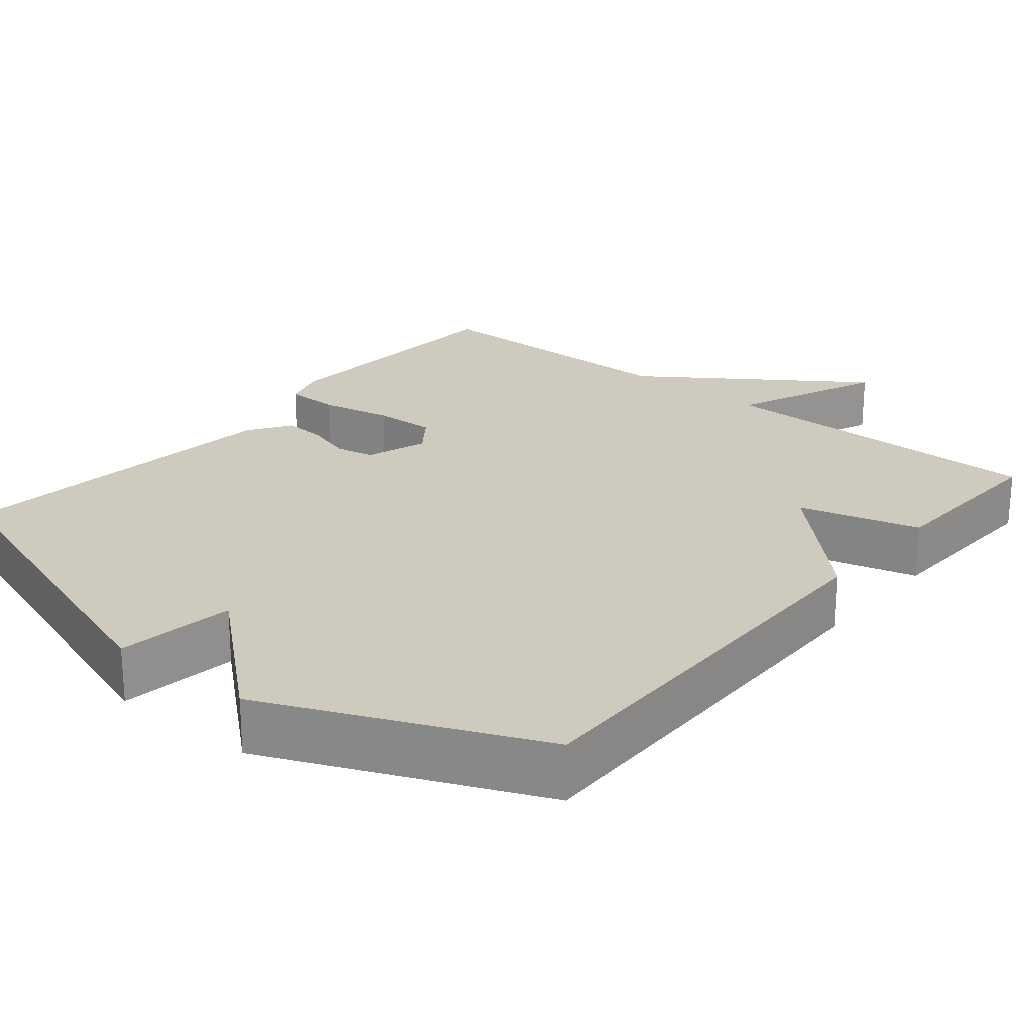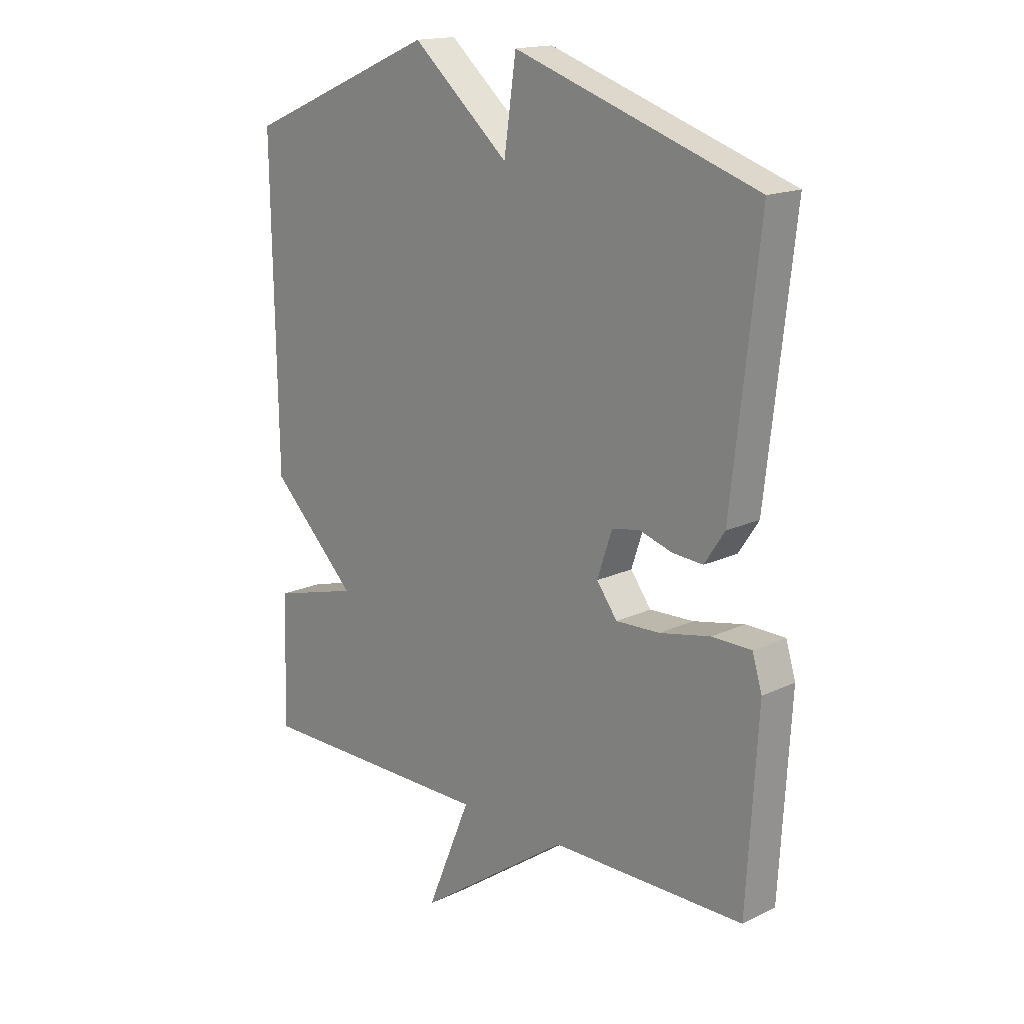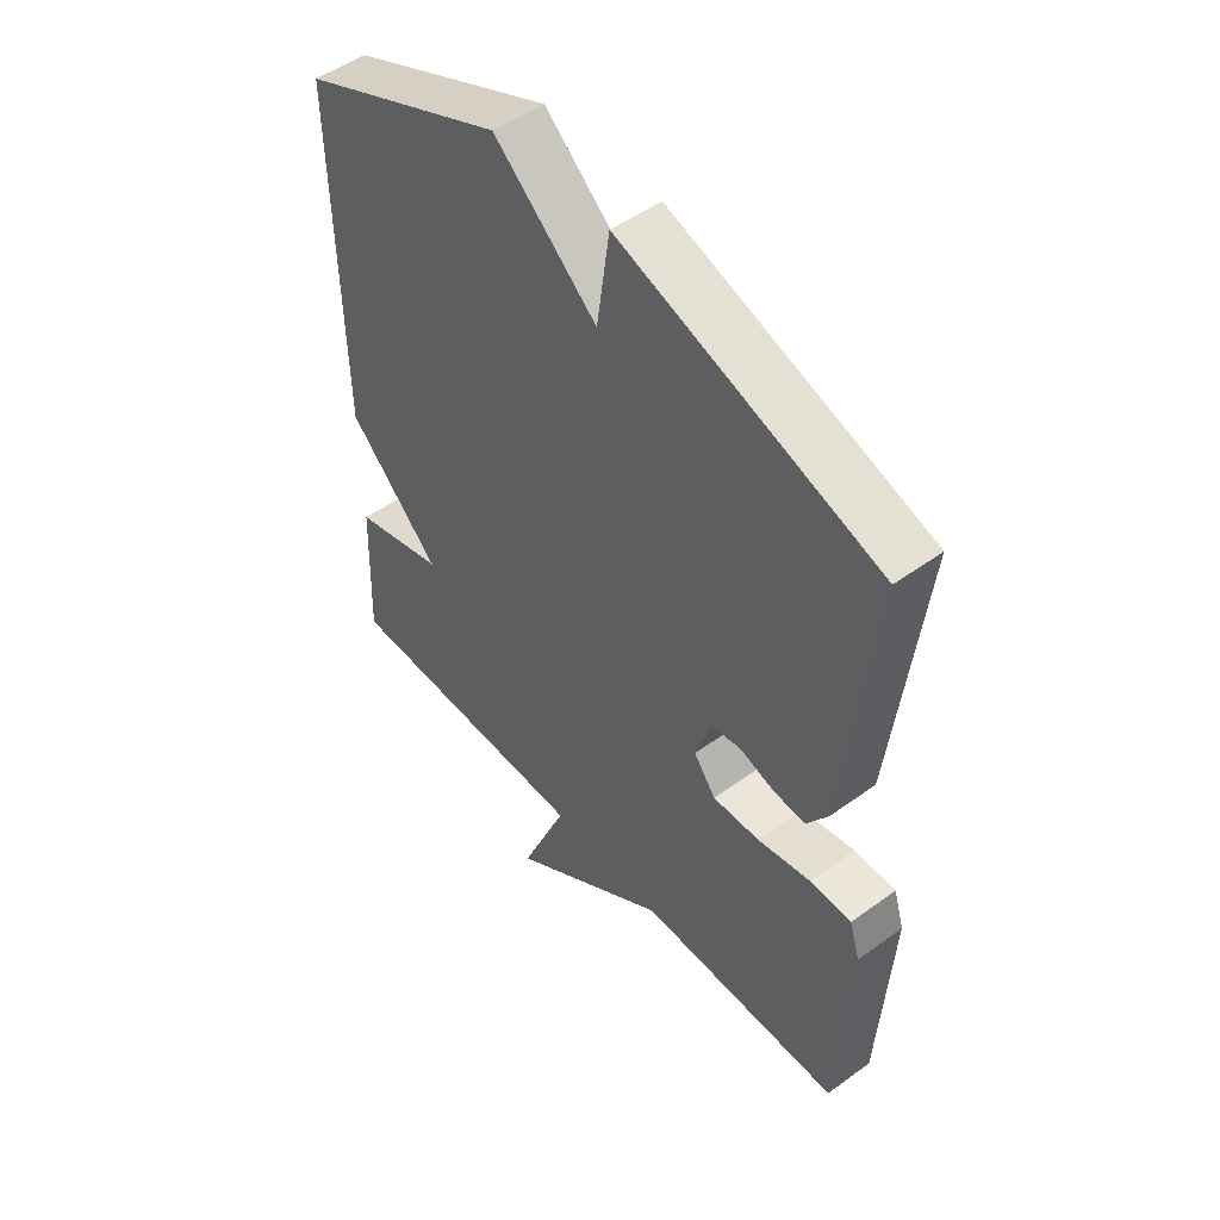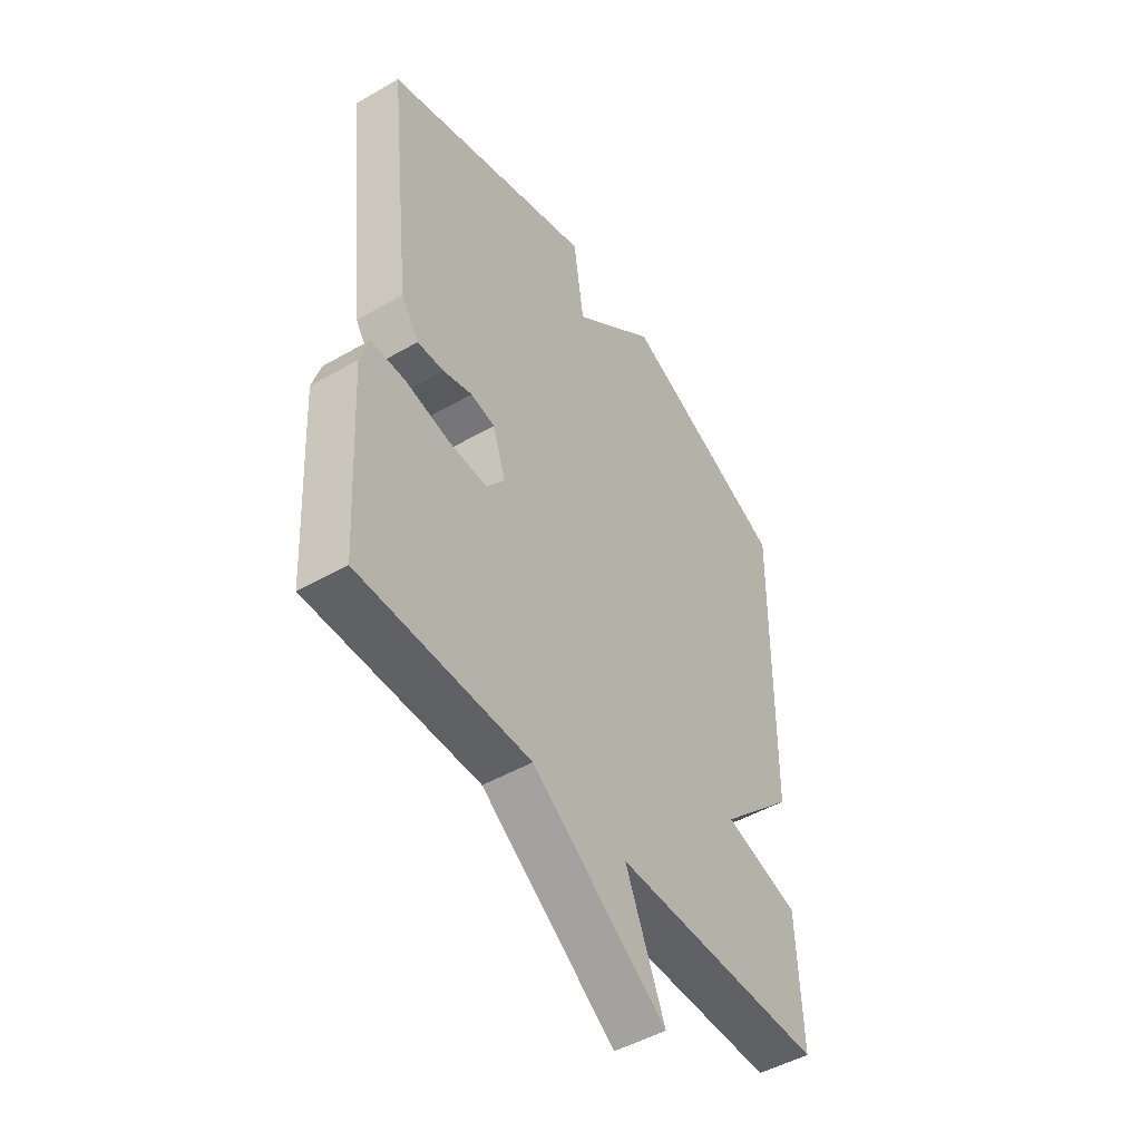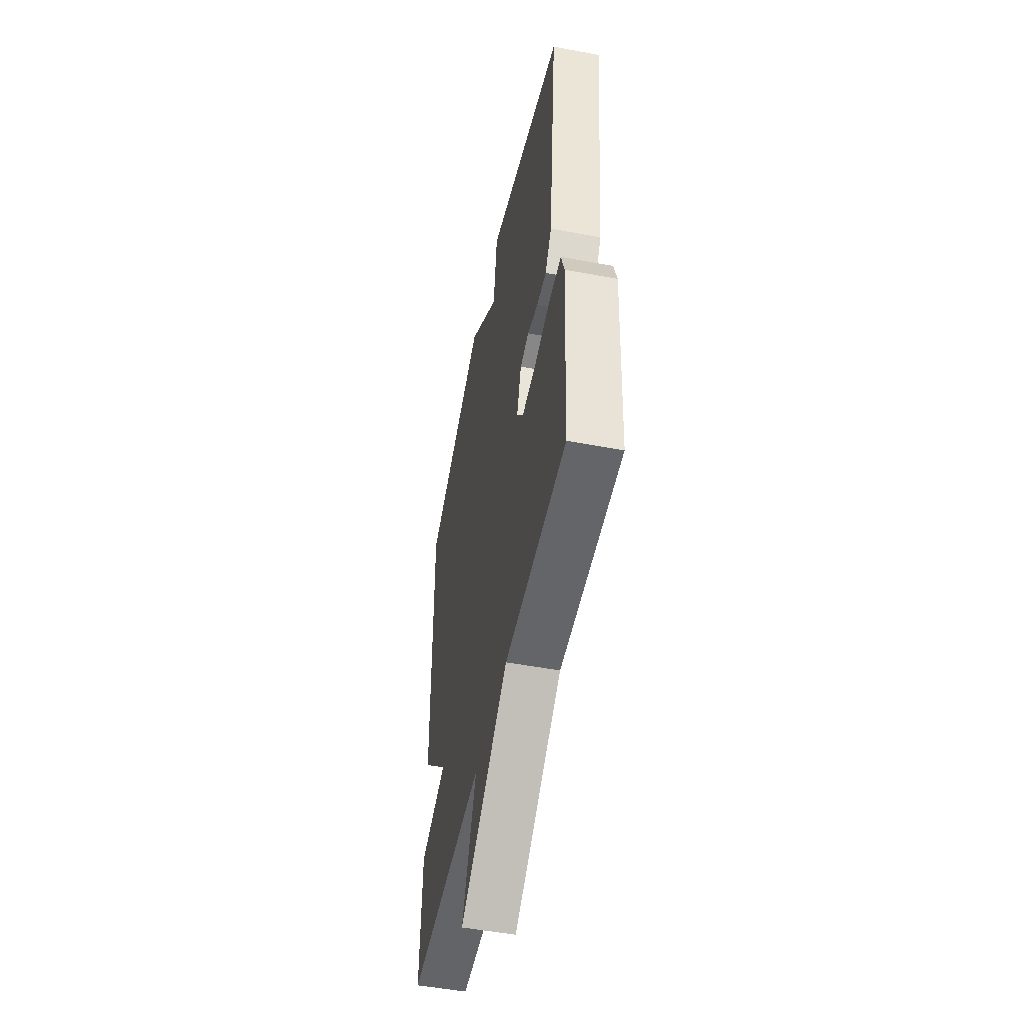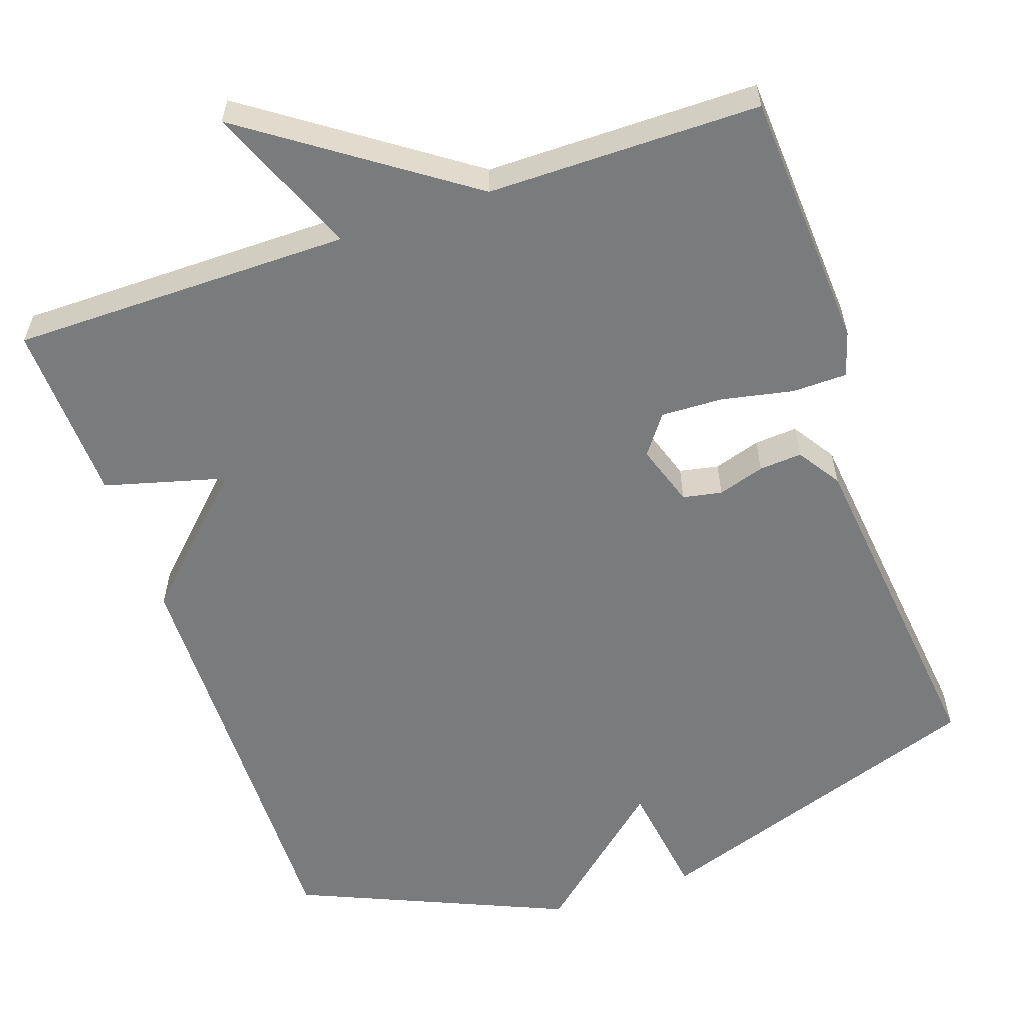
<metadata>
{"format":"obj","ext":"obj","renderer":"f3d","projection":"perspective","resolution":1024,"background":"white","views":[{"elev":23.2,"azim":39.6,"up":"+Y"},{"elev":16.6,"azim":-134.1,"up":"+Z"},{"elev":50.1,"azim":-128.6,"up":"+Z"},{"elev":-48.4,"azim":-57.3,"up":"+Z"},{"elev":-51.4,"azim":-101.5,"up":"+Z"},{"elev":-58.3,"azim":-161.0,"up":"+Y"}]}
</metadata>
<code>
v 0.5 0.07 -0.5
v 0.056 0.07 -0.501
v 0.138 0.07 -0.698
v -0.144 0.07 -0.501
v -0.5 0.07 -0.5
v -0.52 0.07 -0.16
v -0.502 0.07 -0.101
v -0.43 0.07 -0.1
v -0.337 0.07 -0.119
v -0.256 0.07 -0.122
v -0.218 0.07 -0.071
v -0.245 0.07 0.01
v -0.296 0.07 0.02
v -0.357 0.07 0.001
v -0.413 0.07 -0.003
v -0.45 0.07 0.053
v -0.5 0.07 0.5
v -0.053 0.07 0.652
v -0.031 0.07 0.497
v 0.147 0.07 0.652
v 0.5 0.07 0.5
v 0.491 0.07 -0.063
v 0.332 0.07 -0.22
v 0.491 0.07 -0.263
v 0.5 0 -0.5
v 0.056 0 -0.501
v 0.138 0 -0.698
v -0.144 0 -0.501
v -0.5 0 -0.5
v -0.52 0 -0.16
v -0.502 0 -0.101
v -0.43 0 -0.1
v -0.337 0 -0.119
v -0.256 0 -0.122
v -0.218 0 -0.071
v -0.245 0 0.01
v -0.296 0 0.02
v -0.357 0 0.001
v -0.413 0 -0.003
v -0.45 0 0.053
v -0.5 0 0.5
v -0.053 0 0.652
v -0.031 0 0.497
v 0.147 0 0.652
v 0.5 0 0.5
v 0.491 0 -0.063
v 0.332 0 -0.22
v 0.491 0 -0.263
f 23 24 1 2
f 21 22 23
f 20 21 23
f 19 20 23
f 19 23 2
f 17 18 19
f 16 17 19
f 15 16 19
f 14 15 19
f 13 14 19
f 12 13 19
f 11 12 19 2
f 2 3 4
f 11 2 4
f 10 11 4
f 4 5 6
f 10 4 6
f 9 10 6
f 6 7 8 9
f 26 25 48 47
f 47 46 45
f 47 45 44
f 47 44 43
f 26 47 43
f 43 42 41
f 43 41 40
f 43 40 39
f 43 39 38
f 43 38 37
f 43 37 36
f 26 43 36 35
f 28 27 26
f 28 26 35
f 28 35 34
f 30 29 28
f 30 28 34
f 30 34 33
f 33 32 31 30
f 1 25 26 2
f 2 26 27 3
f 3 27 28 4
f 4 28 29 5
f 5 29 30 6
f 6 30 31 7
f 7 31 32 8
f 8 32 33 9
f 9 33 34 10
f 10 34 35 11
f 11 35 36 12
f 12 36 37 13
f 13 37 38 14
f 14 38 39 15
f 15 39 40 16
f 16 40 41 17
f 17 41 42 18
f 18 42 43 19
f 19 43 44 20
f 20 44 45 21
f 21 45 46 22
f 22 46 47 23
f 23 47 48 24
f 24 48 25 1

</code>
